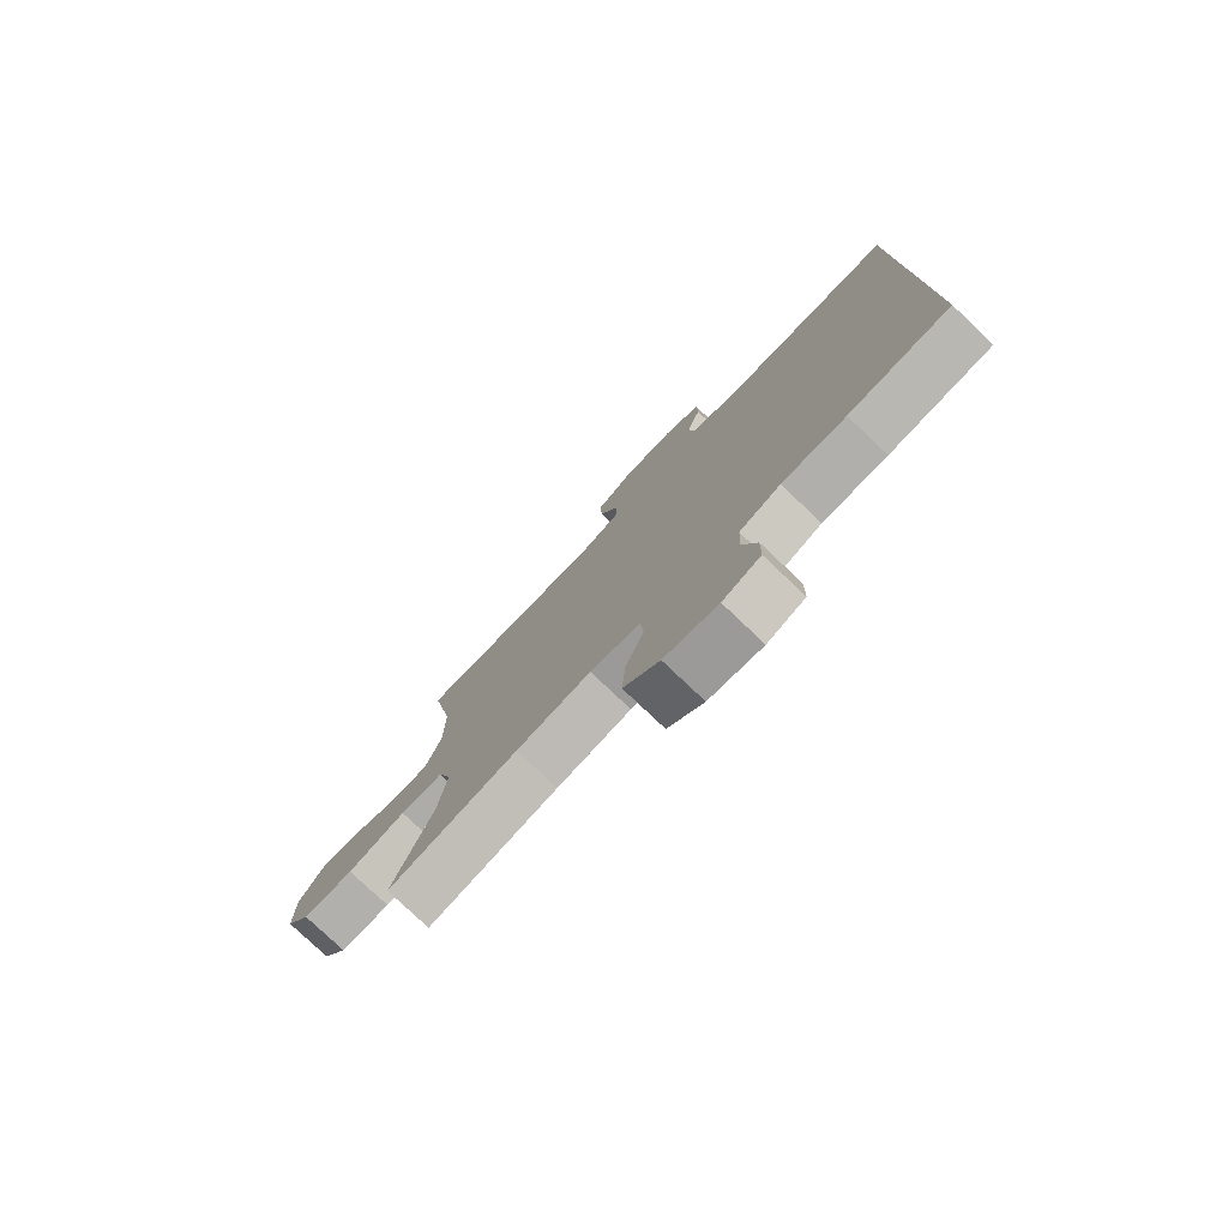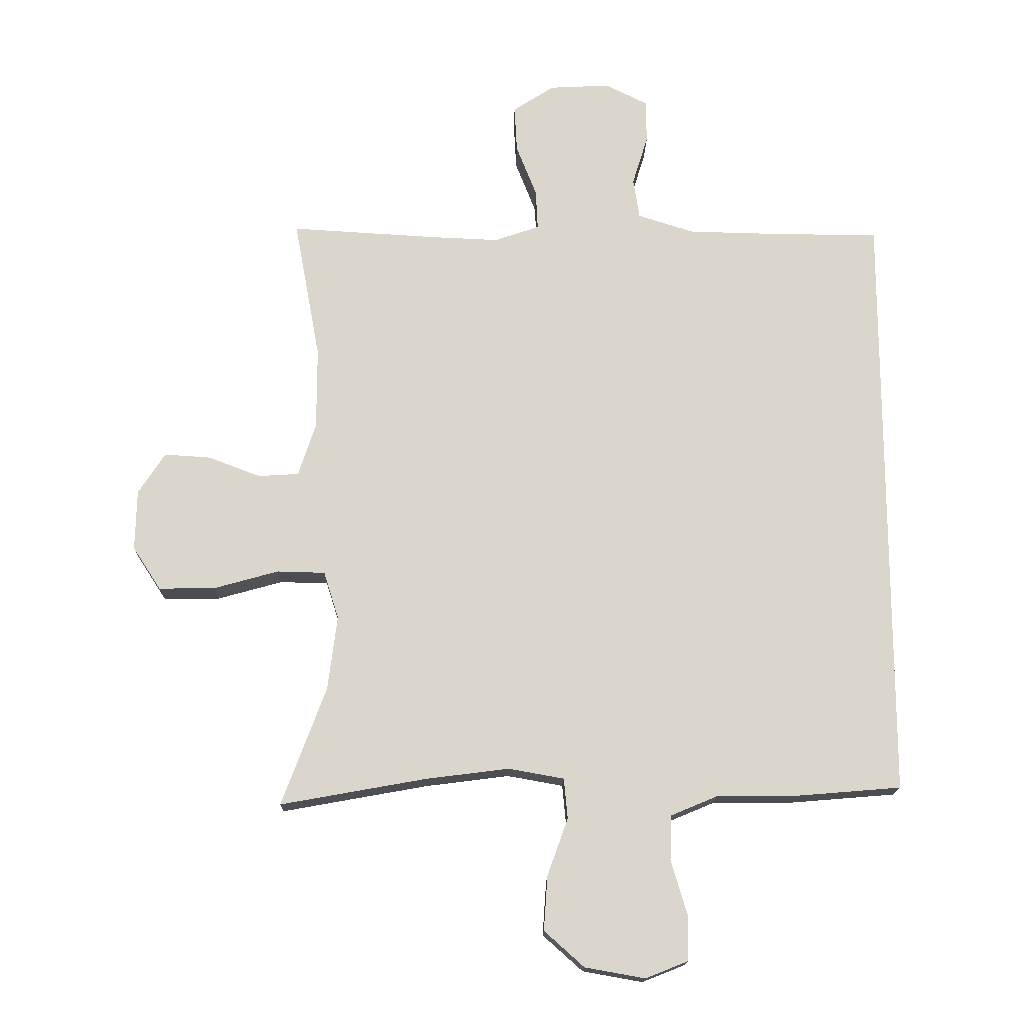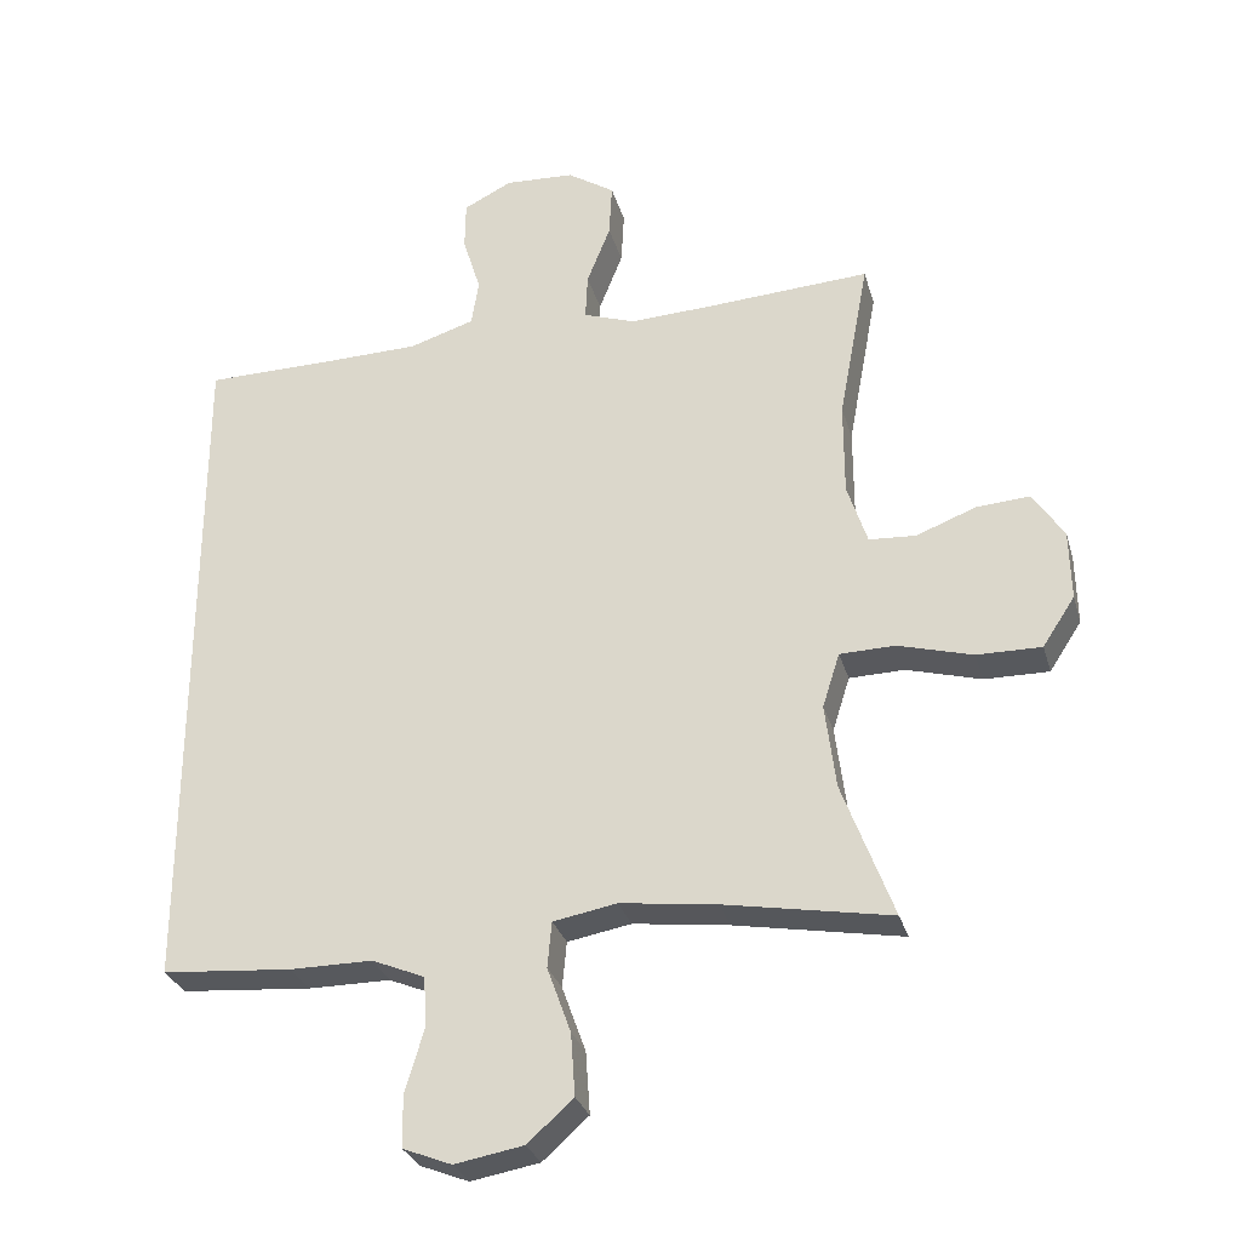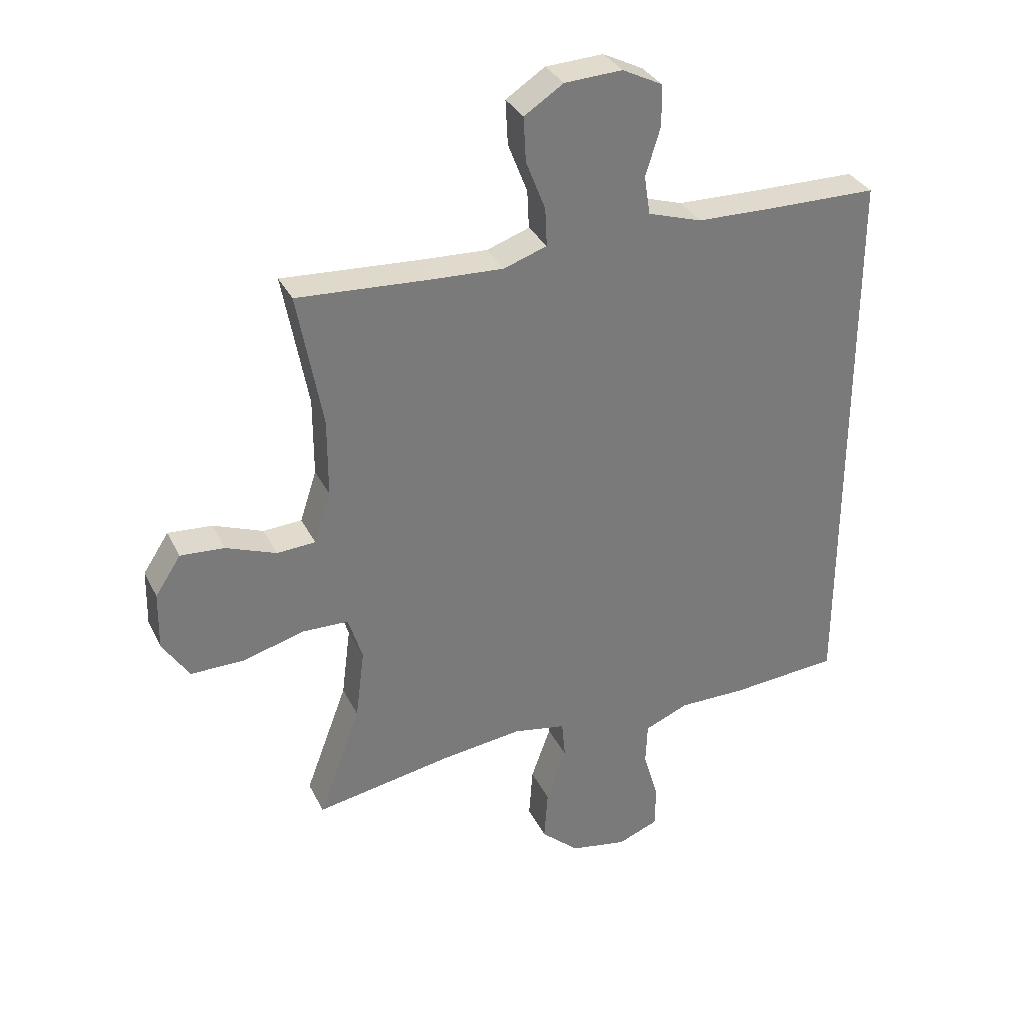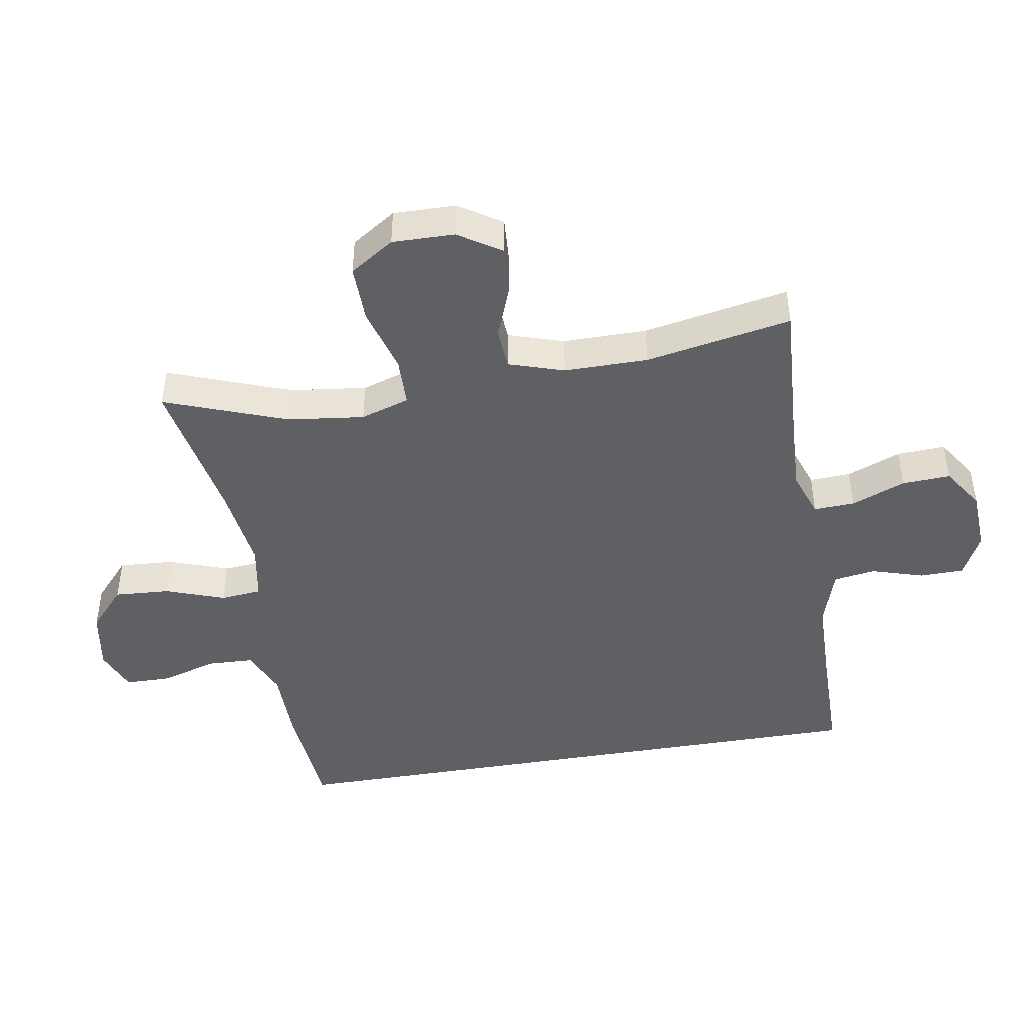
<metadata>
{"format":"obj","ext":"obj","renderer":"f3d","projection":"perspective","resolution":1024,"background":"white","views":[{"elev":-78.1,"azim":46.5,"up":"+Z"},{"elev":-16.3,"azim":-0.9,"up":"+Z"},{"elev":-29.5,"azim":-164.9,"up":"+Z"},{"elev":33.0,"azim":-23.1,"up":"+Z"},{"elev":-44.9,"azim":-80.3,"up":"+Y"}]}
</metadata>
<code>
v 0.5 0.07 0.494
v 0.5 0.07 -0.47
v 0.318 0.07 -0.485
v 0.203 0.07 -0.485
v 0.129 0.07 -0.516
v 0.126 0.07 -0.588
v 0.152 0.07 -0.675
v 0.151 0.07 -0.747
v 0.083 0.07 -0.774
v -0.013 0.07 -0.757
v -0.077 0.07 -0.7
v -0.071 0.07 -0.613
v -0.038 0.07 -0.521
v -0.044 0.07 -0.457
v -0.133 0.07 -0.441
v -0.267 0.07 -0.458
v -0.5 0.07 -0.5
v -0.429 0.07 -0.31
v -0.414 0.07 -0.191
v -0.438 0.07 -0.115
v -0.515 0.07 -0.113
v -0.619 0.07 -0.142
v -0.709 0.07 -0.143
v -0.754 0.07 -0.074
v -0.752 0.07 0.023
v -0.709 0.07 0.089
v -0.635 0.07 0.084
v -0.551 0.07 0.052
v -0.486 0.07 0.056
v -0.458 0.07 0.142
v -0.458 0.07 0.273
v -0.5 0.07 0.5
v -0.268 0.07 0.486
v -0.155 0.07 0.481
v -0.083 0.07 0.506
v -0.086 0.07 0.57
v -0.119 0.07 0.654
v -0.123 0.07 0.729
v -0.057 0.07 0.772
v 0.04 0.07 0.777
v 0.108 0.07 0.743
v 0.109 0.07 0.674
v 0.084 0.07 0.593
v 0.094 0.07 0.528
v 0.185 0.07 0.499
v 0.318 0.07 0.496
v 0.5 0 0.494
v 0.5 0 -0.47
v 0.318 0 -0.485
v 0.203 0 -0.485
v 0.129 0 -0.516
v 0.126 0 -0.588
v 0.152 0 -0.675
v 0.151 0 -0.747
v 0.083 0 -0.774
v -0.013 0 -0.757
v -0.077 0 -0.7
v -0.071 0 -0.613
v -0.038 0 -0.521
v -0.044 0 -0.457
v -0.133 0 -0.441
v -0.267 0 -0.458
v -0.5 0 -0.5
v -0.429 0 -0.31
v -0.414 0 -0.191
v -0.438 0 -0.115
v -0.515 0 -0.113
v -0.619 0 -0.142
v -0.709 0 -0.143
v -0.754 0 -0.074
v -0.752 0 0.023
v -0.709 0 0.089
v -0.635 0 0.084
v -0.551 0 0.052
v -0.486 0 0.056
v -0.458 0 0.142
v -0.458 0 0.273
v -0.5 0 0.5
v -0.268 0 0.486
v -0.155 0 0.481
v -0.083 0 0.506
v -0.086 0 0.57
v -0.119 0 0.654
v -0.123 0 0.729
v -0.057 0 0.772
v 0.04 0 0.777
v 0.108 0 0.743
v 0.109 0 0.674
v 0.084 0 0.593
v 0.094 0 0.528
v 0.185 0 0.499
v 0.318 0 0.496
f 41 42 43
f 40 41 43
f 39 40 43
f 38 39 43
f 37 38 43
f 36 37 43
f 35 36 43 44
f 34 35 44 45
f 31 32 33
f 30 31 33 34
f 34 45 46
f 30 34 46
f 29 30 46
f 26 27 28
f 25 26 28
f 24 25 28
f 23 24 28
f 22 23 28
f 21 22 28
f 20 21 28 29
f 16 17 18
f 15 16 18 19
f 2 3 4
f 1 2 4
f 46 1 4
f 29 46 4
f 20 29 4
f 19 20 4
f 15 19 4
f 14 15 4
f 11 12 13
f 10 11 13
f 9 10 13
f 8 9 13
f 7 8 13
f 6 7 13
f 14 4 5
f 5 6 13 14
f 89 88 87
f 89 87 86
f 89 86 85
f 89 85 84
f 89 84 83
f 89 83 82
f 90 89 82 81
f 91 90 81 80
f 79 78 77
f 80 79 77 76
f 92 91 80
f 92 80 76
f 92 76 75
f 74 73 72
f 74 72 71
f 74 71 70
f 74 70 69
f 74 69 68
f 74 68 67
f 75 74 67 66
f 64 63 62
f 65 64 62 61
f 50 49 48
f 50 48 47
f 50 47 92
f 50 92 75
f 50 75 66
f 50 66 65
f 50 65 61
f 50 61 60
f 59 58 57
f 59 57 56
f 59 56 55
f 59 55 54
f 59 54 53
f 59 53 52
f 51 50 60
f 60 59 52 51
f 1 47 48 2
f 2 48 49 3
f 3 49 50 4
f 4 50 51 5
f 5 51 52 6
f 6 52 53 7
f 7 53 54 8
f 8 54 55 9
f 9 55 56 10
f 10 56 57 11
f 11 57 58 12
f 12 58 59 13
f 13 59 60 14
f 14 60 61 15
f 15 61 62 16
f 16 62 63 17
f 17 63 64 18
f 18 64 65 19
f 19 65 66 20
f 20 66 67 21
f 21 67 68 22
f 22 68 69 23
f 23 69 70 24
f 24 70 71 25
f 25 71 72 26
f 26 72 73 27
f 27 73 74 28
f 28 74 75 29
f 29 75 76 30
f 30 76 77 31
f 31 77 78 32
f 32 78 79 33
f 33 79 80 34
f 34 80 81 35
f 35 81 82 36
f 36 82 83 37
f 37 83 84 38
f 38 84 85 39
f 39 85 86 40
f 40 86 87 41
f 41 87 88 42
f 42 88 89 43
f 43 89 90 44
f 44 90 91 45
f 45 91 92 46
f 46 92 47 1

</code>
